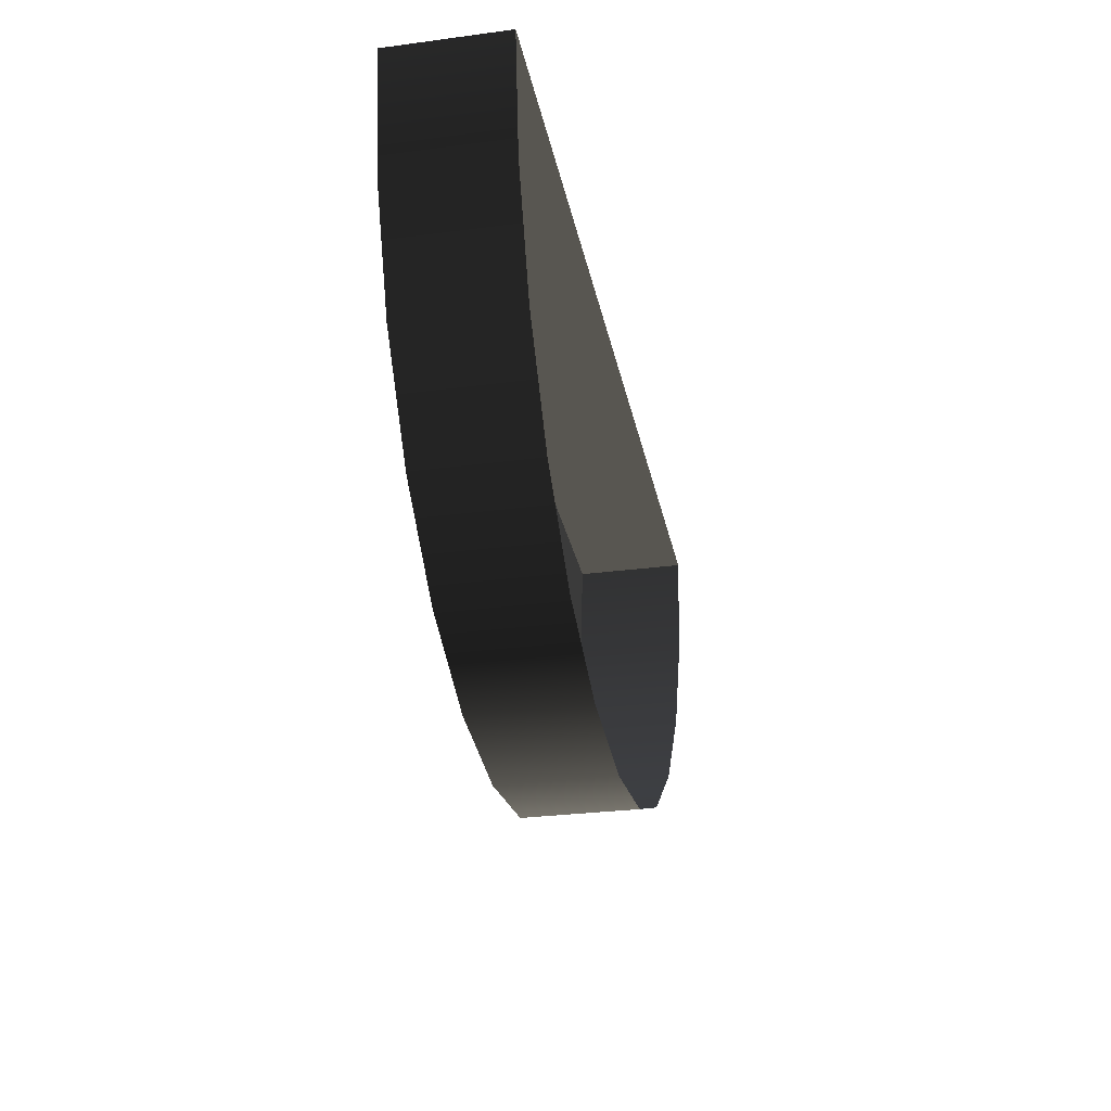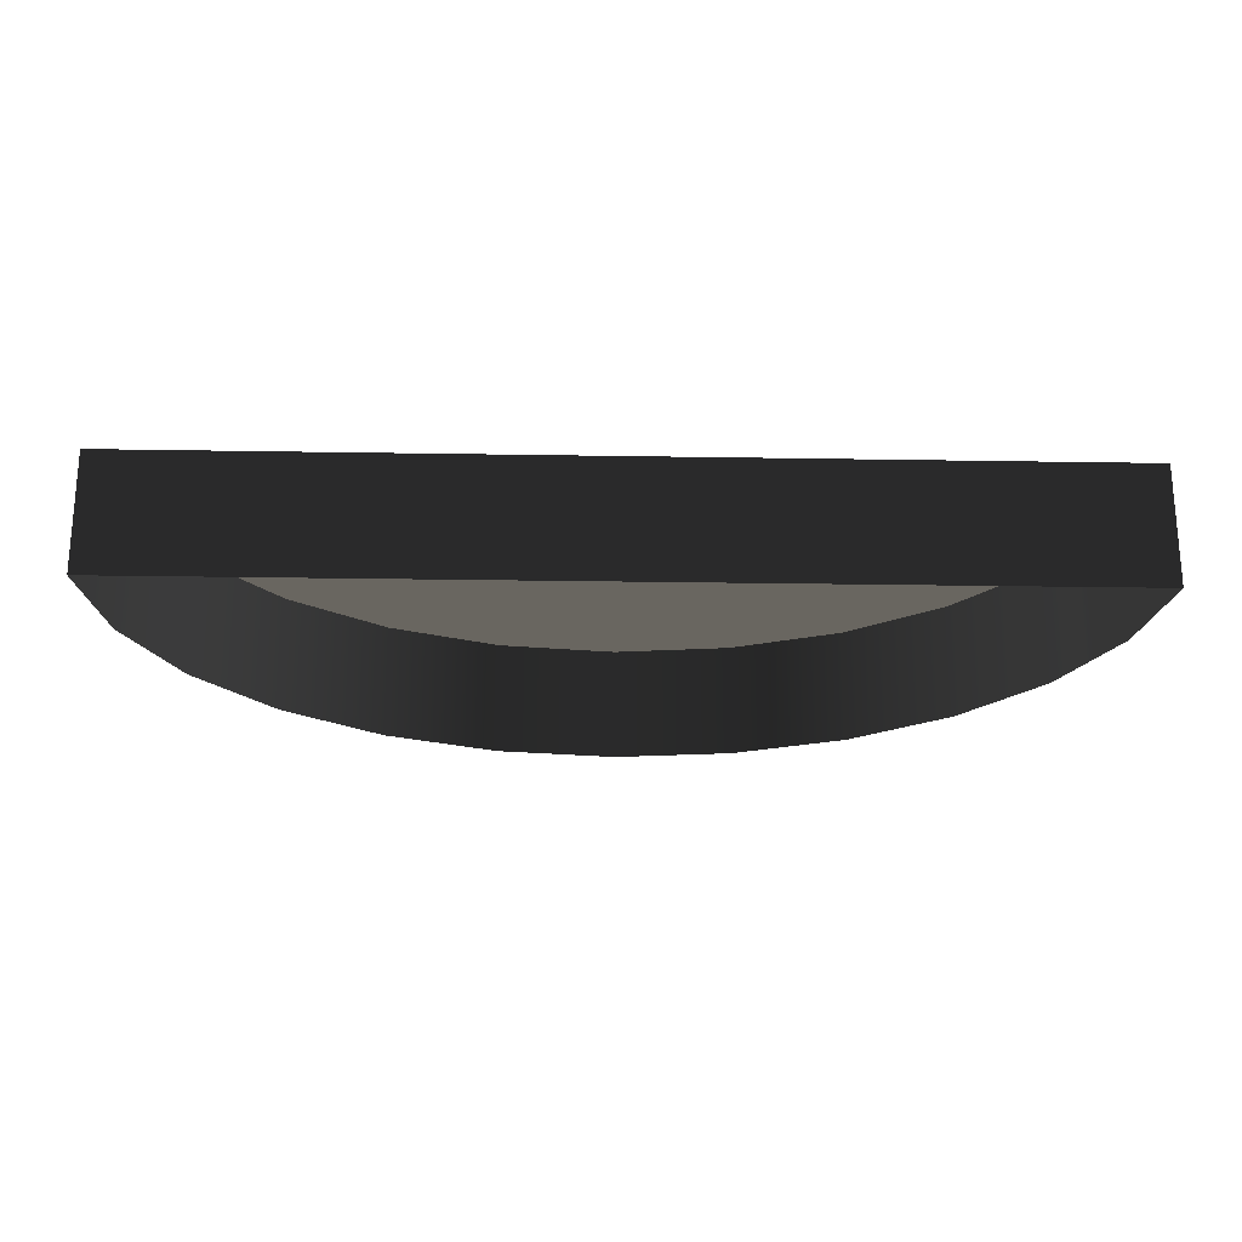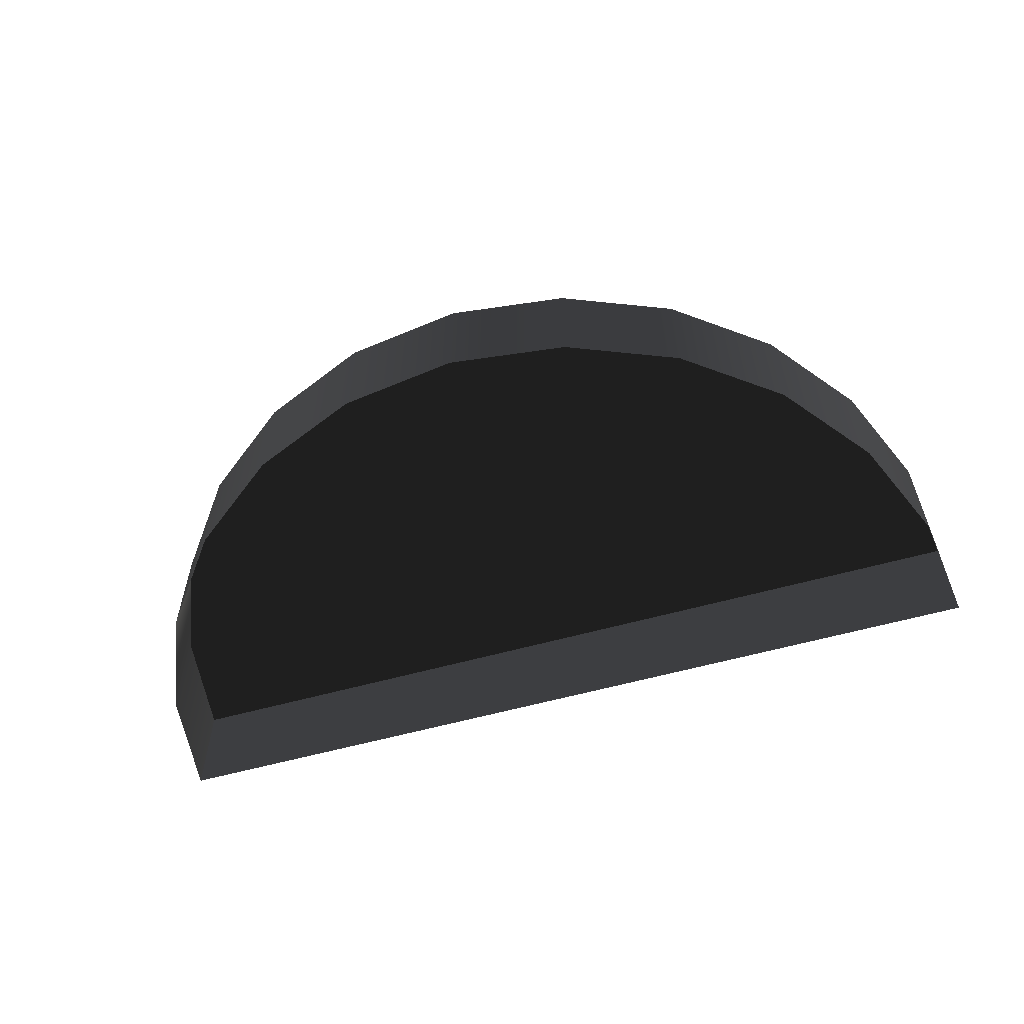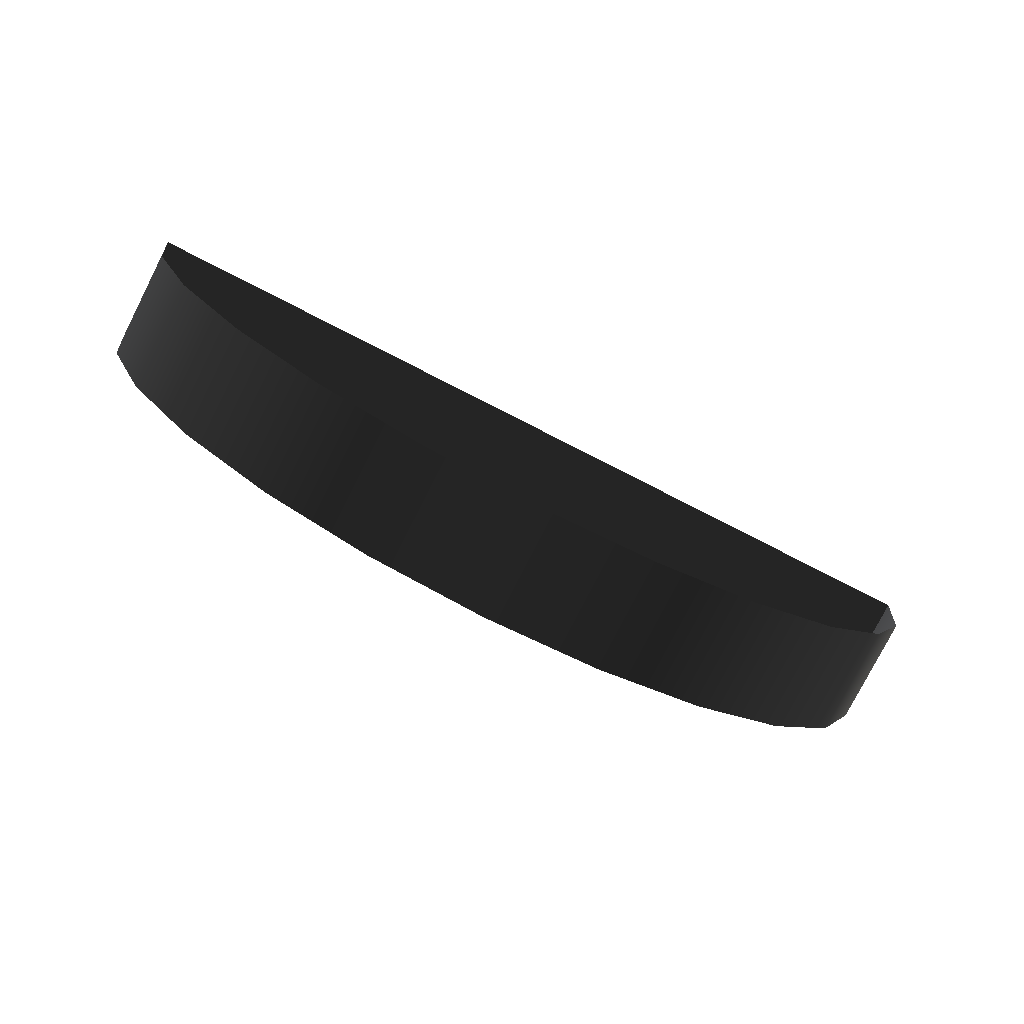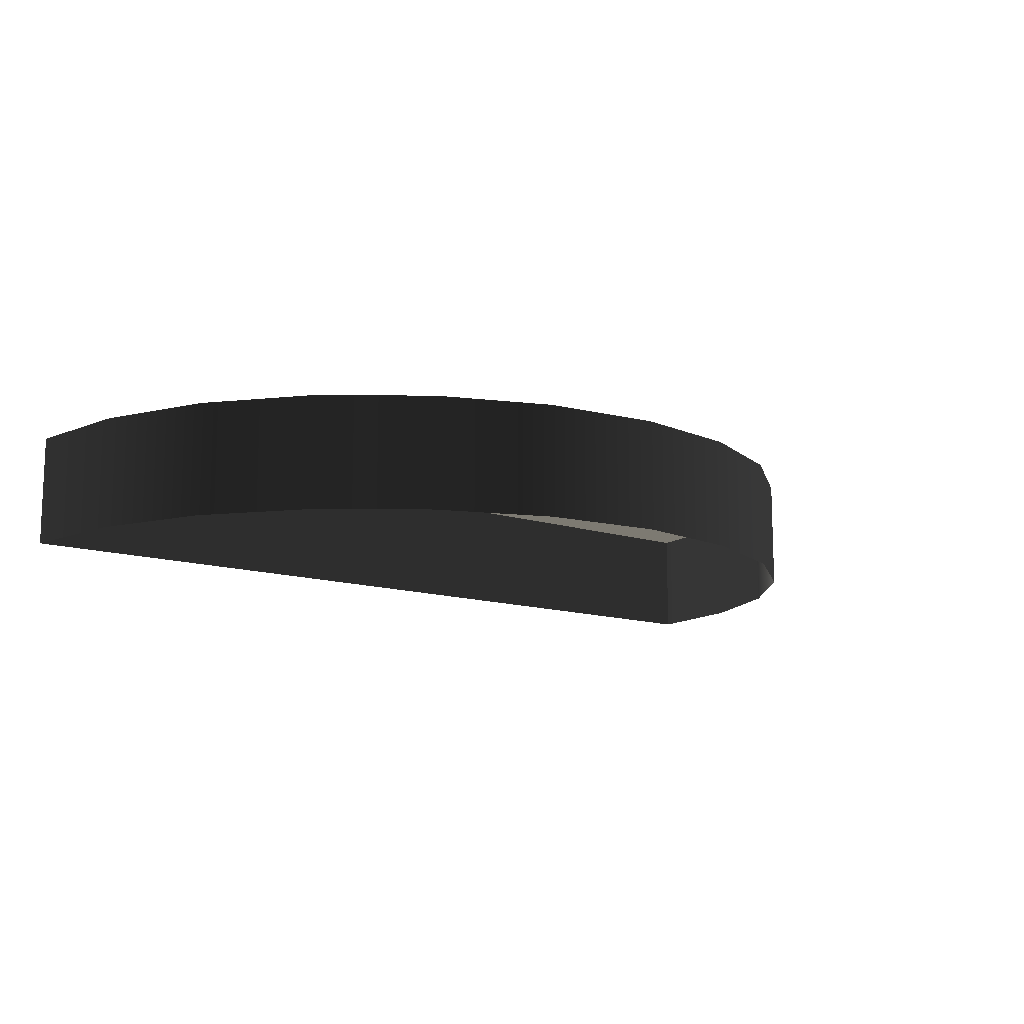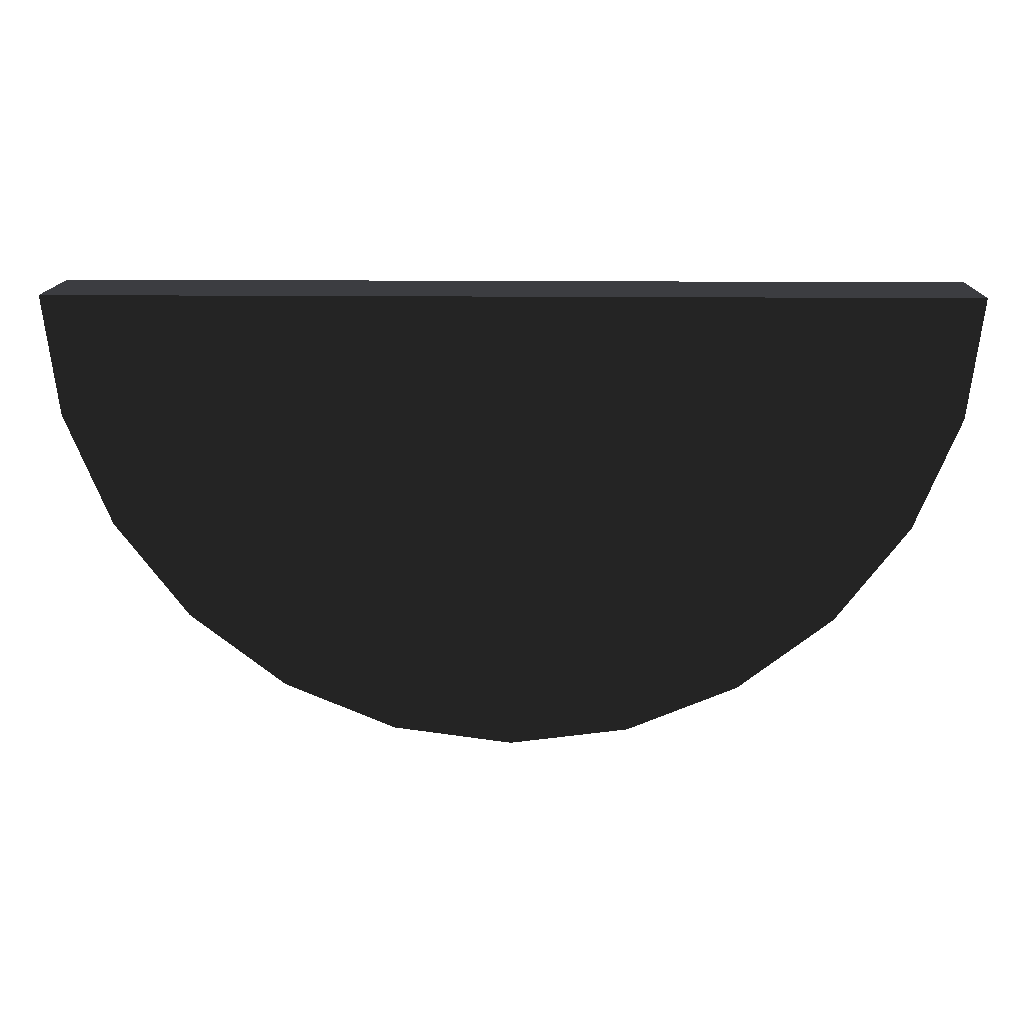
<metadata>
{"format":"obj","ext":"obj","renderer":"f3d","projection":"perspective","resolution":1024,"background":"white","views":[{"elev":-28.9,"azim":101.1,"up":"+Y"},{"elev":-21.9,"azim":178.3,"up":"+Z"},{"elev":-57.3,"azim":16.3,"up":"+Z"},{"elev":-78.4,"azim":153.0,"up":"+Y"},{"elev":-12.3,"azim":-38.6,"up":"+Z"},{"elev":14.3,"azim":1.4,"up":"+Y"}]}
</metadata>
<code>
o 3dw.200065ca496c39086372ead55db87fa8/Model/mesh25/mesh25-geometry/material_3/component_25#mesh25-geometry
v -0.1021 -0.1644 0.07723
v -0.1009 -0.1735 0.06839
v -0.1021 -0.1644 0.06839
v -0.09734 -0.1821 0.07723
v -0.09172 -0.1894 0.06839
v -0.09734 -0.1821 0.06839
v -0.1009 -0.1735 0.07723
v -0.09734 -0.1821 0.06839
v -0.1009 -0.1735 0.06839
v -0.09172 -0.1894 0.06839
v -0.08439 -0.195 0.07723
v -0.08439 -0.195 0.06839
v -0.06671 -0.1644 0.06839
v -0.1021 -0.1644 0.07723
v -0.1021 -0.1644 0.06839
v -0.1009 -0.1735 0.06839
v -0.1021 -0.1644 0.07723
v -0.1009 -0.1735 0.07723
v -0.09172 -0.1894 0.06839
v -0.09734 -0.1821 0.07723
v -0.09172 -0.1894 0.07723
v -0.09734 -0.1821 0.06839
v -0.1009 -0.1735 0.07723
v -0.09734 -0.1821 0.07723
v -0.08439 -0.195 0.07723
v -0.09172 -0.1894 0.06839
v -0.09172 -0.1894 0.07723
v -0.07587 -0.1985 0.07723
v -0.08439 -0.195 0.06839
v -0.08439 -0.195 0.07723
v -0.08439 -0.195 0.06839
v -0.07587 -0.1985 0.07723
v -0.07587 -0.1985 0.06839
v -0.03135 -0.1644 0.06839
v -0.06671 -0.1644 0.07723
v -0.06671 -0.1644 0.06839
v -0.1021 -0.1644 0.07723
v -0.06671 -0.1644 0.06839
v -0.06671 -0.1644 0.07723
v -0.03256 -0.1735 0.07723
v -0.1009 -0.1735 0.07723
v -0.1021 -0.1644 0.07723
v -0.04171 -0.1894 0.07723
v -0.09172 -0.1894 0.07723
v -0.09734 -0.1821 0.07723
v -0.03609 -0.1821 0.07723
v -0.09734 -0.1821 0.07723
v -0.1009 -0.1735 0.07723
v -0.04171 -0.1894 0.07723
v -0.08439 -0.195 0.07723
v -0.09172 -0.1894 0.07723
v -0.05756 -0.1985 0.07723
v -0.07587 -0.1985 0.07723
v -0.08439 -0.195 0.07723
v -0.06671 -0.1997 0.07723
v -0.07587 -0.1985 0.06839
v -0.07587 -0.1985 0.07723
v -0.06671 -0.1644 0.07723
v -0.03135 -0.1644 0.06839
v -0.03135 -0.1644 0.07723
v -0.03135 -0.1644 0.07723
v -0.1021 -0.1644 0.07723
v -0.06671 -0.1644 0.07723
v -0.03609 -0.1821 0.07723
v -0.1009 -0.1735 0.07723
v -0.03256 -0.1735 0.07723
v -0.03256 -0.1735 0.07723
v -0.1021 -0.1644 0.07723
v -0.03135 -0.1644 0.07723
v -0.04171 -0.1894 0.07723
v -0.09734 -0.1821 0.07723
v -0.03609 -0.1821 0.07723
v -0.07587 -0.1985 0.06839
v -0.06671 -0.1997 0.07723
v -0.06671 -0.1997 0.06839
v -0.04903 -0.195 0.07723
v -0.08439 -0.195 0.07723
v -0.04171 -0.1894 0.07723
v -0.07587 -0.1985 0.07723
v -0.05756 -0.1985 0.07723
v -0.06671 -0.1997 0.07723
v -0.05756 -0.1985 0.07723
v -0.08439 -0.195 0.07723
v -0.04903 -0.195 0.07723
v -0.03135 -0.1644 0.06839
v -0.03256 -0.1735 0.07723
v -0.03135 -0.1644 0.07723
v -0.03256 -0.1735 0.06839
v -0.03609 -0.1821 0.07723
v -0.03256 -0.1735 0.07723
v -0.03609 -0.1821 0.06839
v -0.04171 -0.1894 0.07723
v -0.03609 -0.1821 0.07723
v -0.05756 -0.1985 0.07723
v -0.06671 -0.1997 0.06839
v -0.06671 -0.1997 0.07723
v -0.04171 -0.1894 0.07723
v -0.04903 -0.195 0.06839
v -0.04903 -0.195 0.07723
v -0.04903 -0.195 0.07723
v -0.05756 -0.1985 0.06839
v -0.05756 -0.1985 0.07723
v -0.03256 -0.1735 0.07723
v -0.03135 -0.1644 0.06839
v -0.03256 -0.1735 0.06839
v -0.03609 -0.1821 0.07723
v -0.03256 -0.1735 0.06839
v -0.03609 -0.1821 0.06839
v -0.04171 -0.1894 0.07723
v -0.03609 -0.1821 0.06839
v -0.04171 -0.1894 0.06839
v -0.06671 -0.1997 0.06839
v -0.05756 -0.1985 0.07723
v -0.05756 -0.1985 0.06839
v -0.04903 -0.195 0.06839
v -0.04171 -0.1894 0.07723
v -0.04171 -0.1894 0.06839
v -0.05756 -0.1985 0.06839
v -0.04903 -0.195 0.07723
v -0.04903 -0.195 0.06839
f 1 2 3
f 3 2 1
f 4 5 6
f 6 5 4
f 7 8 9
f 9 8 7
f 10 11 12
f 12 11 10
f 13 14 15
f 15 14 13
f 16 17 18
f 18 17 16
f 19 20 21
f 21 20 19
f 22 23 24
f 24 23 22
f 25 26 27
f 27 26 25
f 28 29 30
f 30 29 28
f 31 32 33
f 33 32 31
f 34 35 36
f 36 35 34
f 37 38 39
f 39 38 37
f 40 41 42
f 42 41 40
f 43 44 45
f 45 44 43
f 46 47 48
f 48 47 46
f 49 50 51
f 51 50 49
f 52 53 54
f 54 53 52
f 55 56 57
f 57 56 55
f 58 59 60
f 60 59 58
f 61 62 63
f 63 62 61
f 64 65 66
f 66 65 64
f 67 68 69
f 69 68 67
f 70 71 72
f 72 71 70
f 73 74 75
f 75 74 73
f 76 77 78
f 78 77 76
f 79 80 81
f 81 80 79
f 82 83 84
f 84 83 82
f 85 86 87
f 87 86 85
f 88 89 90
f 90 89 88
f 91 92 93
f 93 92 91
f 94 95 96
f 96 95 94
f 97 98 99
f 99 98 97
f 100 101 102
f 102 101 100
f 103 104 105
f 105 104 103
f 106 107 108
f 108 107 106
f 109 110 111
f 111 110 109
f 112 113 114
f 114 113 112
f 115 116 117
f 117 116 115
f 118 119 120
f 120 119 118

</code>
